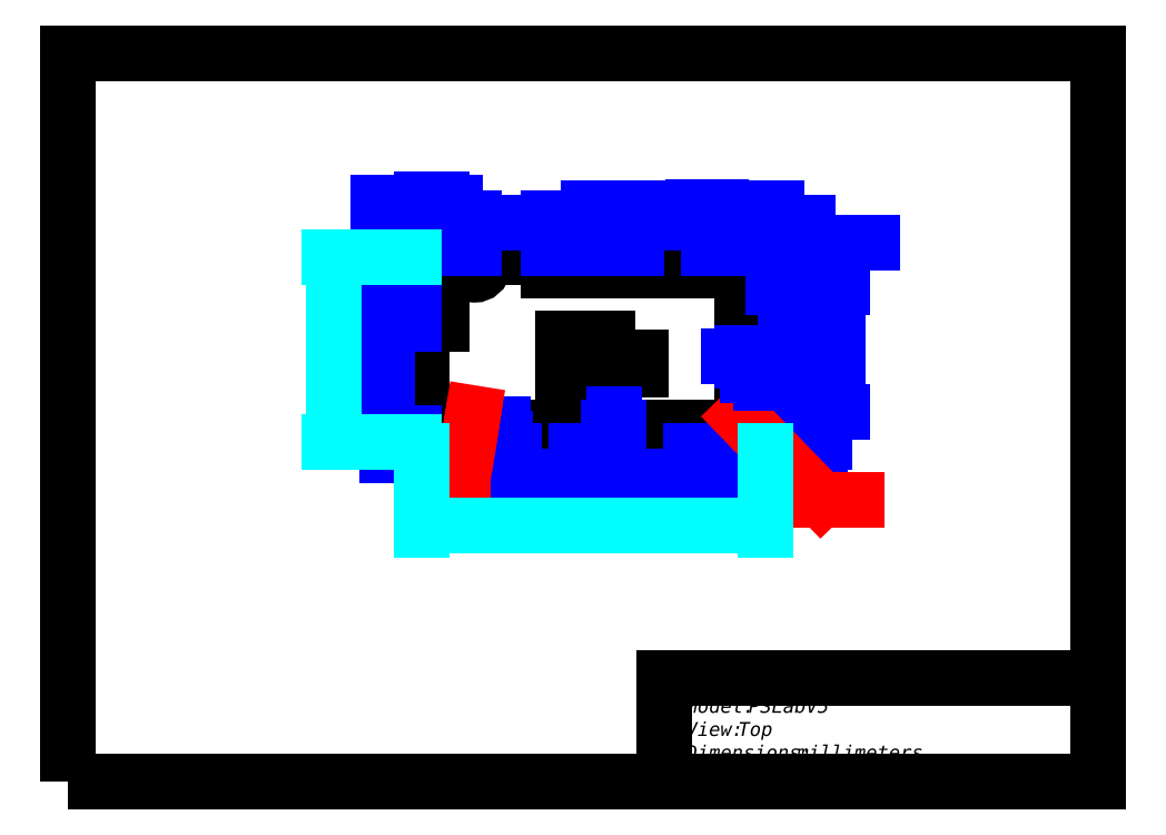
<metadata>
{"format":"dxf","ext":"dxf","renderer":"ezdxf+matplotlib","layout":"modelspace","background":"white","min_lineweight":24,"dpi":150}
</metadata>
<code>
0
SECTION
2
ENTITIES
0
LINE
8
0
10
3940
20
3029
30
0
11
3940
21
3082
31
0
0
LINE
8
0
10
3940
20
3029
30
0
11
4039
21
3029
31
0
0
LINE
8
0
10
4039
20
3029
30
0
11
4039
21
3081
31
0
0
LINE
8
0
10
3940
20
3082
30
0
11
4037
21
3082
31
0
0
LINE
8
0
10
4037
20
3082
30
0
11
4039
21
3081
31
0
0
CIRCLE
8
0
10
3955
20
3080
30
0
40
1.85
0
CIRCLE
8
0
10
4030
20
3080
30
0
40
1.85
0
CIRCLE
8
0
10
4036
20
3032
30
0
40
1.85
0
CIRCLE
8
0
10
3954
20
3032
30
0
40
1.85
0
LINE
8
0
10
3966
20
3030
30
0
11
3984
21
3030
31
0
0
LINE
8
0
10
3966
20
3030
30
0
11
3966
21
3033
31
0
0
LINE
8
0
10
3984
20
3030
30
0
11
3984
21
3033
31
0
0
LINE
8
0
10
3986
20
3030
30
0
11
3986
21
3033
31
0
0
LINE
8
0
10
3986
20
3030
30
0
11
4017
21
3030
31
0
0
LINE
8
0
10
4017
20
3030
30
0
11
4017
21
3033
31
0
0
LINE
8
0
10
4020
20
3030
30
0
11
4020
21
3033
31
0
0
LINE
8
0
10
4030
20
3030
30
0
11
4030
21
3033
31
0
0
LINE
8
0
10
4020
20
3030
30
0
11
4030
21
3030
31
0
0
LINE
8
0
10
3976
20
3078
30
0
11
3976
21
3081
31
0
0
LINE
8
0
10
3987
20
3078
30
0
11
3987
21
3081
31
0
0
LINE
8
0
10
3989
20
3078
30
0
11
3989
21
3081
31
0
0
LINE
8
0
10
3999
20
3078
30
0
11
3999
21
3081
31
0
0
LINE
8
0
10
4002
20
3078
30
0
11
4002
21
3081
31
0
0
LINE
8
0
10
4022
20
3078
30
0
11
4022
21
3081
31
0
0
LINE
8
0
10
4038
20
3038
30
0
11
4038
21
3074
31
0
0
LINE
8
0
10
4032
20
3038
30
0
11
4032
21
3074
31
0
0
LINE
8
0
10
4032
20
3074
30
0
11
4038
21
3074
31
0
0
LINE
8
0
10
4032
20
3038
30
0
11
4038
21
3038
31
0
0
LINE
8
0
10
3980
20
3059
30
0
11
3993
21
3059
31
0
0
LINE
8
0
10
3980
20
3046
30
0
11
3993
21
3046
31
0
0
LINE
8
0
10
3980
20
3046
30
0
11
3980
21
3059
31
0
0
LINE
8
0
10
3993
20
3046
30
0
11
3993
21
3059
31
0
0
LINE
8
0
10
4001
20
3050
30
0
11
4001
21
3053
31
0
0
LINE
8
0
10
4003
20
3050
30
0
11
4003
21
3053
31
0
0
LINE
8
0
10
4001
20
3053
30
0
11
4003
21
3053
31
0
0
LINE
8
0
10
4001
20
3050
30
0
11
4003
21
3050
31
0
0
LINE
8
0
10
3976
20
3081
30
0
11
3987
21
3081
31
0
0
LINE
8
0
10
3989
20
3081
30
0
11
3999
21
3081
31
0
0
LINE
8
0
10
4002
20
3081
30
0
11
4022
21
3081
31
0
0
LINE
8
0
10
3976
20
3078
30
0
11
3987
21
3078
31
0
0
LINE
8
0
10
3989
20
3078
30
0
11
3999
21
3078
31
0
0
LINE
8
0
10
4002
20
3078
30
0
11
4022
21
3078
31
0
0
LINE
8
0
10
3966
20
3033
30
0
11
3984
21
3033
31
0
0
LINE
8
0
10
3986
20
3033
30
0
11
4017
21
3033
31
0
0
LINE
8
0
10
4020
20
3033
30
0
11
4030
21
3033
31
0
0
LINE
8
0
10
3945
20
3063
30
0
11
3945
21
3072
31
0
0
LINE
8
0
10
3940
20
3072
30
0
11
3945
21
3072
31
0
0
LINE
8
0
10
3940
20
3063
30
0
11
3945
21
3063
31
0
0
ARC
8
0
10
3955
20
3080
30
0
40
2.57
50
103.4
51
76.6
0
ARC
8
0
10
4030
20
3080
30
0
40
2.57
50
102.4
51
77.6
0
ARC
8
0
10
4036
20
3032
30
0
40
2.57
50
286
51
254
0
ARC
8
0
10
3954
20
3032
30
0
40
2.57
50
286.8
51
253.2
0
LINE
8
0
10
3942
20
3073
30
0
11
3942
21
3077
31
0
0
LINE
8
0
10
3943
20
3073
30
0
11
3943
21
3077
31
0
0
LINE
8
0
10
3942
20
3073
30
0
11
3943
21
3073
31
0
0
LINE
8
0
10
3942
20
3077
30
0
11
3943
21
3077
31
0
0
DIMENSION
360
E02
8
0
280
     0
2
*D4
10
4054
20
3032
30
0
11
4050
21
3025
31
0
70
   160
71
     5
42
2.47
73
     0
74
     0
75
     0
3
Annotative
13
4039
23
3029
33
0
14
4039
24
3032
34
0
50
90
0
DIMENSION
360
E5E
8
0
280
     0
2
*D5
10
4046
20
3038
30
0
11
4046
21
3040
31
0
70
   160
71
     5
42
6.193
73
     0
74
     0
75
     0
3
Annotative
13
4039
23
3032
33
0
14
4039
24
3038
34
0
50
90
0
DIMENSION
360
E72
8
0
280
     0
2
*D6
10
4060
20
3074
30
0
11
4060
21
3062
31
0
70
   160
71
     5
42
35.8
73
     0
74
     0
75
     0
3
Annotative
13
4039
23
3038
33
0
14
4039
24
3074
34
0
50
90
0
DIMENSION
360
E85
8
0
280
     0
2
*D7
10
4045
20
3080
30
0
11
4045
21
3069
31
0
70
   160
71
     5
42
6.237
73
     0
74
     0
75
     0
3
Annotative
13
4039
23
3074
33
0
14
4039
24
3080
34
0
50
90
0
DIMENSION
360
E99
8
0
280
     0
2
*D8
10
4048
20
3081
30
0
11
4048
21
3075
31
0
70
   160
71
     5
42
1.019
73
     0
74
     0
75
     0
3
Annotative
13
4039
23
3080
33
0
14
4039
24
3081
34
0
50
90
0
DIMENSION
360
EB0
8
0
280
     0
2
*D9
10
4059
20
3082
30
0
11
4059
21
3084
31
0
70
   160
71
     5
42
1.582
73
     0
74
     0
75
     0
3
Annotative
13
4039
23
3081
33
0
14
4039
24
3082
34
0
50
90
0
DIMENSION
360
FE8
8
0
280
     0
2
*D10
10
4037
20
3092
30
0
11
4047
21
3092
31
0
70
   160
71
     5
42
1.491
73
     0
74
     0
75
     0
3
Annotative
13
4039
23
3082
33
0
14
4037
24
3082
34
0
0
DIMENSION
360
1007
8
0
280
     0
2
*D11
10
4030
20
3092
30
0
11
4035
21
3099
31
0
70
    32
71
     5
42
7.389
73
     0
74
     0
75
     0
3
Annotative
13
4037
23
3082
33
0
14
4030
24
3082
34
0
0
DIMENSION
360
101B
8
0
280
     0
2
*D12
10
4022
20
3092
30
0
11
4025
21
3097
31
0
70
   160
71
     5
42
7.51
73
     0
74
     0
75
     0
3
Annotative
13
4030
23
3082
33
0
14
4022
24
3082
34
0
0
DIMENSION
360
102F
8
0
280
     0
2
*D13
10
4002
20
3092
30
0
11
4012
21
3094
31
0
70
    32
71
     5
42
20.56
73
     0
74
     0
75
     0
3
Annotative
13
4022
23
3082
33
0
14
4002
24
3082
34
0
0
DIMENSION
360
1041
8
0
280
     0
2
*D14
10
3999
20
3092
30
0
11
4002
21
3099
31
0
70
    32
71
     5
42
2.3
73
     0
74
     0
75
     0
3
Annotative
13
4002
23
3082
33
0
14
3999
24
3082
34
0
0
DIMENSION
360
1057
8
0
280
     0
2
*D15
10
3989
20
3092
30
0
11
3994
21
3094
31
0
70
    32
71
     5
42
10.4
73
     0
74
     0
75
     0
3
Annotative
13
3999
23
3082
33
0
14
3989
24
3082
34
0
0
DIMENSION
360
1069
8
0
280
     0
2
*D16
10
3987
20
3092
30
0
11
3989
21
3099
31
0
70
    32
71
     5
42
2.31
73
     0
74
     0
75
     0
3
Annotative
13
3989
23
3082
33
0
14
3987
24
3082
34
0
0
DIMENSION
360
1080
8
0
280
     0
2
*D17
10
3976
20
3092
30
0
11
3982
21
3094
31
0
70
    32
71
     5
42
10.4
73
     0
74
     0
75
     0
3
Annotative
13
3987
23
3082
33
0
14
3976
24
3082
34
0
0
DIMENSION
360
1092
8
0
280
     0
2
*D18
10
3955
20
3092
30
0
11
3966
21
3094
31
0
70
    32
71
     5
42
21.46
73
     0
74
     0
75
     0
3
Annotative
13
3976
23
3082
33
0
14
3955
24
3082
34
0
0
DIMENSION
360
10A4
8
0
280
     0
2
*D19
10
3945
20
3092
30
0
11
3950
21
3094
31
0
70
    32
71
     5
42
9.45
73
     0
74
     0
75
     0
3
Annotative
13
3955
23
3082
33
0
14
3945
24
3082
34
0
0
DIMENSION
360
1102
8
0
280
     0
2
*D20
10
4036
20
3012
30
0
11
4047
21
3012
31
0
70
   160
71
     5
42
2.55
73
     0
74
     0
75
     0
3
Annotative
13
4039
23
3029
33
0
14
4036
24
3029
34
0
0
DIMENSION
360
1121
8
0
280
     0
2
*D21
10
4030
20
3019
30
0
11
4032
21
3012
31
0
70
   160
71
     5
42
6.215
73
     0
74
     0
75
     0
3
Annotative
13
4036
23
3029
33
0
14
4030
24
3029
34
0
0
DIMENSION
360
1134
8
0
280
     0
2
*D22
10
4020
20
3019
30
0
11
4025
21
3021
31
0
70
    32
71
     5
42
10.4
73
     0
74
     0
75
     0
3
Annotative
13
4030
23
3029
33
0
14
4020
24
3029
34
0
0
DIMENSION
360
1146
8
0
280
     0
2
*D23
10
4017
20
3019
30
0
11
4017
21
3012
31
0
70
   160
71
     5
42
2.3
73
     0
74
     0
75
     0
3
Annotative
13
4020
23
3029
33
0
14
4017
24
3029
34
0
0
DIMENSION
360
115D
8
0
280
     0
2
*D24
10
3986
20
3019
30
0
11
4002
21
3021
31
0
70
    32
71
     5
42
30.76
73
     0
74
     0
75
     0
3
Annotative
13
4017
23
3029
33
0
14
3986
24
3029
34
0
0
DIMENSION
360
116E
8
0
280
     0
2
*D25
10
3984
20
3019
30
0
11
3986
21
3015
31
0
70
    32
71
     5
42
2.26
73
     0
74
     0
75
     0
3
Annotative
13
3986
23
3029
33
0
14
3984
24
3029
34
0
0
DIMENSION
360
1185
8
0
280
     0
2
*D26
10
3966
20
3019
30
0
11
3975
21
3021
31
0
70
    32
71
     5
42
18.05
73
     0
74
     0
75
     0
3
Annotative
13
3984
23
3029
33
0
14
3966
24
3029
34
0
0
DIMENSION
360
1197
8
0
280
     0
2
*D27
10
3954
20
3012
30
0
11
3960
21
3014
31
0
70
    32
71
     5
42
12.56
73
     0
74
     0
75
     0
3
Annotative
13
3966
23
3029
33
0
14
3954
24
3029
34
0
0
DIMENSION
360
11A9
8
0
280
     0
2
*D28
10
3940
20
3012
30
0
11
3947
21
3014
31
0
70
    32
71
     5
42
13.84
73
     0
74
     0
75
     0
3
Annotative
13
3954
23
3029
33
0
14
3940
24
3029
34
0
0
DIMENSION
360
11C4
8
0
280
     0
2
*D29
10
3963
20
3029
30
0
11
3962
21
3019
31
0
70
   160
71
     5
73
     0
74
     0
75
     0
3
Annotative
13
3966
23
3030
33
0
14
3966
24
3029
34
0
50
90
0
DIMENSION
360
1256
8
0
280
     0
2
*D30
10
4038
20
3054
30
0
11
4047
21
3054
31
0
70
   160
71
     5
42
5.32
73
     0
74
     0
75
     0
3
Annotative
13
4032
23
3057
33
0
14
4038
24
3057
34
0
0
DIMENSION
360
126A
8
0
280
     0
2
*D31
10
3995
20
3030
30
0
11
3991
21
3024
31
0
70
   160
71
     5
42
2.95
73
     0
74
     0
75
     0
3
Annotative
13
3991
23
3033
33
0
14
3991
24
3030
34
0
50
90
0
DIMENSION
360
12AD
8
0
280
     0
2
*D32
10
3930
20
3080
30
0
11
3933
21
3087
31
0
70
   160
71
     5
42
2.5
73
     0
74
     0
75
     0
3
Annotative
13
3940
23
3082
33
0
14
3940
24
3080
34
0
50
90
0
DIMENSION
360
12C2
8
0
280
     0
2
*D33
10
3930
20
3072
30
0
11
3924
21
3078
31
0
70
    32
71
     5
42
7.302
73
     0
74
     0
75
     0
3
Annotative
13
3940
23
3080
33
0
14
3940
24
3072
34
0
50
90
0
DIMENSION
360
12D6
8
0
280
     0
2
*D34
10
3930
20
3063
30
0
11
3924
21
3070
31
0
70
    32
71
     5
42
9.55
73
     0
74
     0
75
     0
3
Annotative
13
3940
23
3072
33
0
14
3940
24
3063
34
0
50
90
0
DIMENSION
360
12EA
8
0
280
     0
2
*D35
10
3930
20
3032
30
0
11
3930
21
3047
31
0
70
    32
71
     5
42
31.4
73
     0
74
     0
75
     0
3
Annotative
13
3940
23
3063
33
0
14
3940
24
3032
34
0
50
90
0
DIMENSION
360
12FD
8
0
280
     0
2
*D36
10
3930
20
3029
30
0
11
3924
21
3033
31
0
70
    32
71
     5
42
2.46
73
     0
74
     0
75
     0
3
Annotative
13
3940
23
3032
33
0
14
3940
24
3029
34
0
50
90
0
DIMENSION
360
1394
8
0
280
     0
2
*D37
10
3940
20
3098
30
0
11
3932
21
3098
31
0
70
   160
71
     5
42
5.66
73
     0
74
     0
75
     0
3
Annotative
13
3945
23
3082
33
0
14
3940
24
3082
34
0
0
DIMENSION
360
1982
8
0
280
     0
2
*D38
10
3954
20
3033
30
0
11
3947
21
3019
31
0
70
   163
1
4 x\P<>
71
     5
42
3.7
73
     0
74
     0
75
     0
3
Diams
15
3953
25
3030
35
0
40
0
0
DIMENSION
360
1994
8
0
280
     0
2
*D39
10
4034
20
3033
30
0
11
4060
21
3012
31
0
70
   163
1
4 x\P<>
71
     5
42
5.14
73
     0
74
     0
75
     0
3
Diams
15
4038
25
3030
35
0
40
0
0
DIMENSION
360
1AF9
8
0
280
     0
2
*D40
10
3914
20
3082
30
0
11
3914
21
3056
31
0
70
   160
71
     5
42
53.21
73
     0
74
     0
75
     0
3
Diams
13
3940
23
3029
33
0
14
3940
24
3082
34
0
50
90
0
DIMENSION
360
1CBC
8
0
280
     0
2
*D41
10
4039
20
3005
30
0
11
3989
21
3007
31
0
70
    32
71
     5
42
98.93
73
     0
74
     0
75
     0
3
Diams
13
3940
23
3029
33
0
14
4039
24
3029
34
0
0
DIMENSION
360
207E
8
0
280
     0
2
*D42
10
4039
20
3048
30
0
11
4047
21
3051
31
0
70
    32
71
     5
42
1.18
73
     0
74
     0
75
     0
3
Diams
13
4038
23
3049
33
0
14
4039
24
3049
34
0
0
MTEXT
8
0
10
4016
20
2955
30
0
40
4
41
77.51
46
0
71
     1
72
     5
1
{\fSegoe UI|b0|i0|c0|p34;Model: PSLab V5\PView: Top\PDimensions: millimeters}
73
     1
44
1
0
LWPOLYLINE
8
0
90
        4
70
     1
43
0
10
3838
20
2931
10
4135
20
2931
10
4135
20
3141
10
3838
20
3141
0
LINE
8
0
10
4135
20
2931
30
0
11
4135
21
2961
31
0
0
LINE
8
0
10
4135
20
2961
30
0
11
4010
21
2961
31
0
0
LINE
8
0
10
4010
20
2961
30
0
11
4010
21
2931
31
0
0
VIEWPORT
360
21FD
8
0
10
145.3
20
101.8
30
0
40
574.3
41
222.2
68
     1
69
     1
12
145.3
22
101.8
13
0
23
0
14
0.5
24
0.5
15
0.5
25
0.5
16
0
26
0
36
1
17
0
27
0
37
0
42
50
43
0
44
0
45
222.2
50
0
51
0
72
  1000
90
   819232
1

281
     0
71
     1
74
     0
110
0
120
0
130
0
111
1
121
0
131
0
112
0
122
1
132
0
79
     0
146
0
170
     0
61
     5
348
F5
292
     1
282
     1
141
0
142
0
63
   250
421
  3355443
0
VIEWPORT
360
2201
8
0
10
145.3
20
101.8
30
0
40
236.9
41
170.4
68
     2
69
     2
12
3986
22
3036
13
0
23
0
14
10
24
10
15
10
25
10
16
0
26
0
36
1
17
0
27
0
37
0
42
50
43
0
44
0
45
223.1
50
0
51
0
72
  1000
90
   819808
1

281
     0
71
     1
74
     0
110
0
120
0
130
0
111
1
121
0
131
0
112
0
122
1
132
0
79
     0
146
0
170
     0
61
     5
348
F5
292
     1
282
     1
141
0
142
0
63
   250
421
  3355443
0
ENDSEC
0
EOF

</code>
